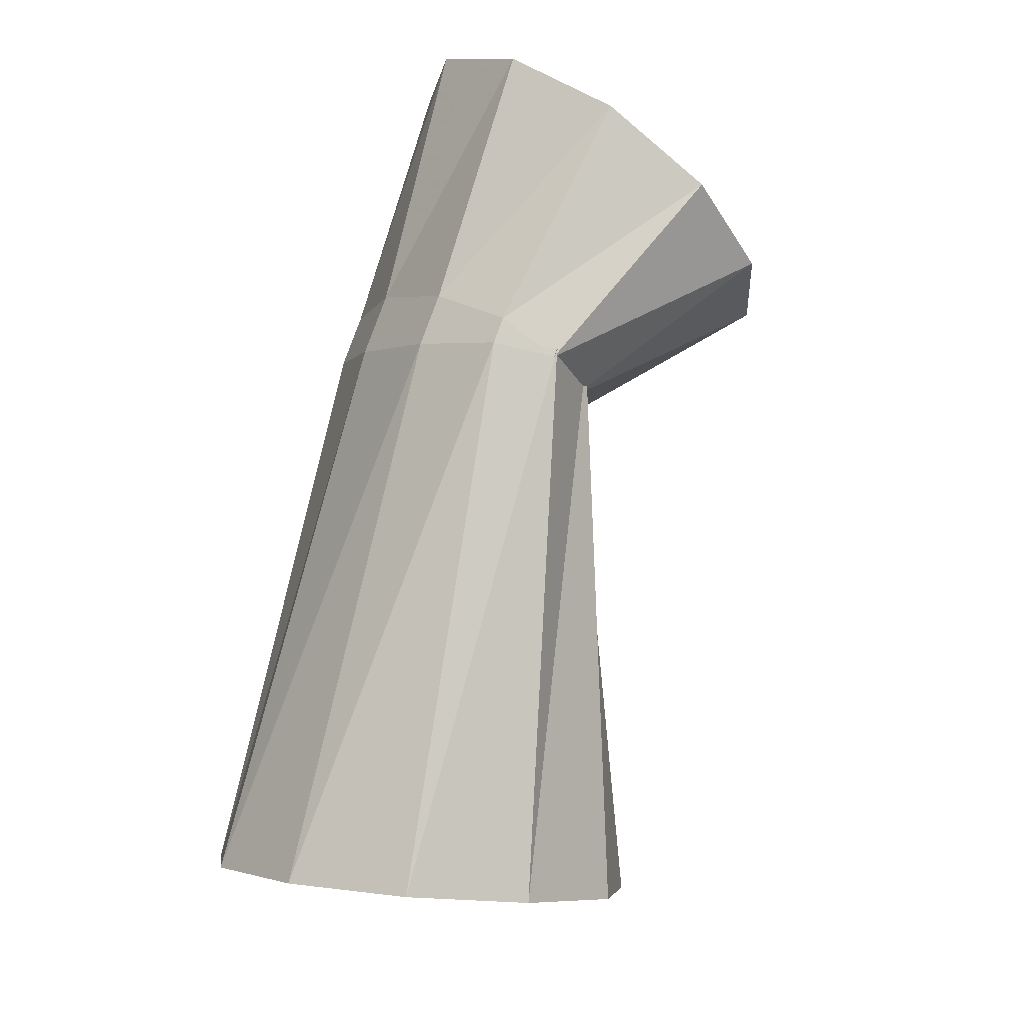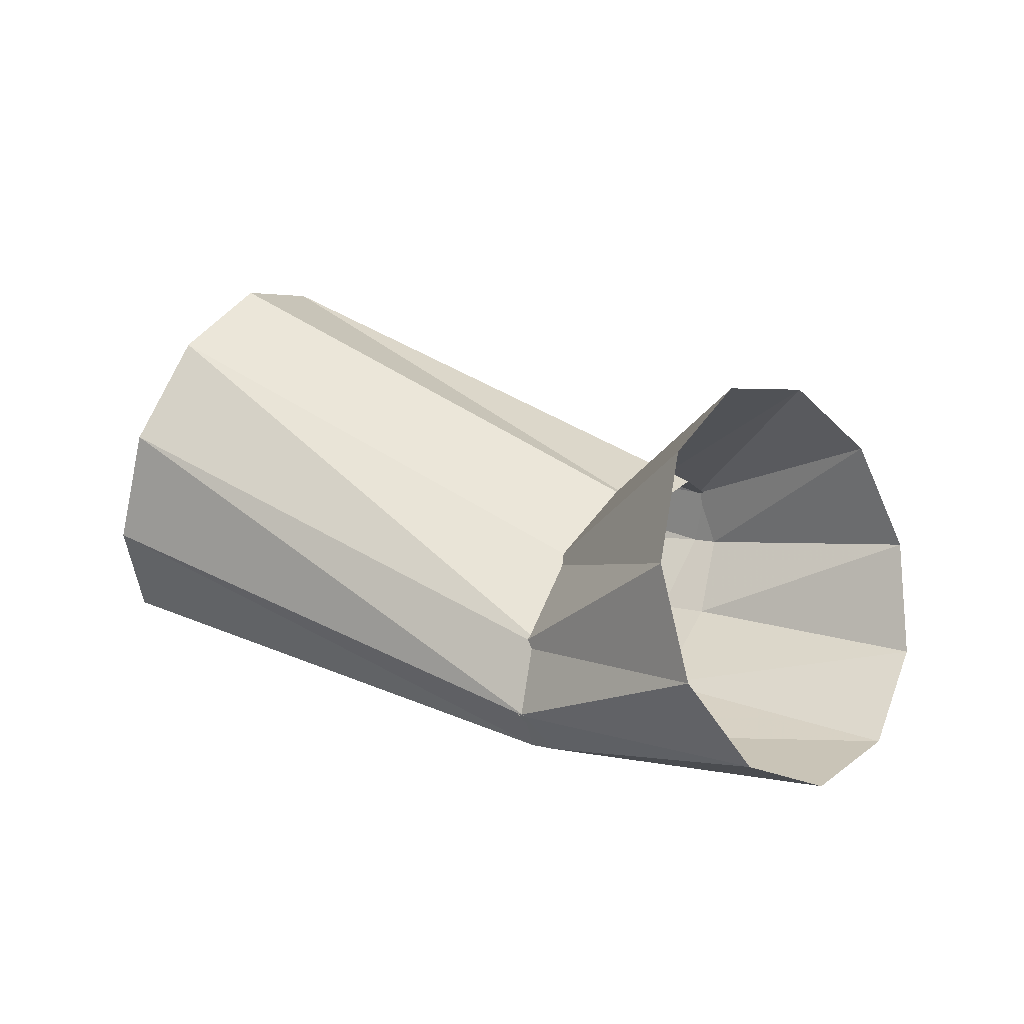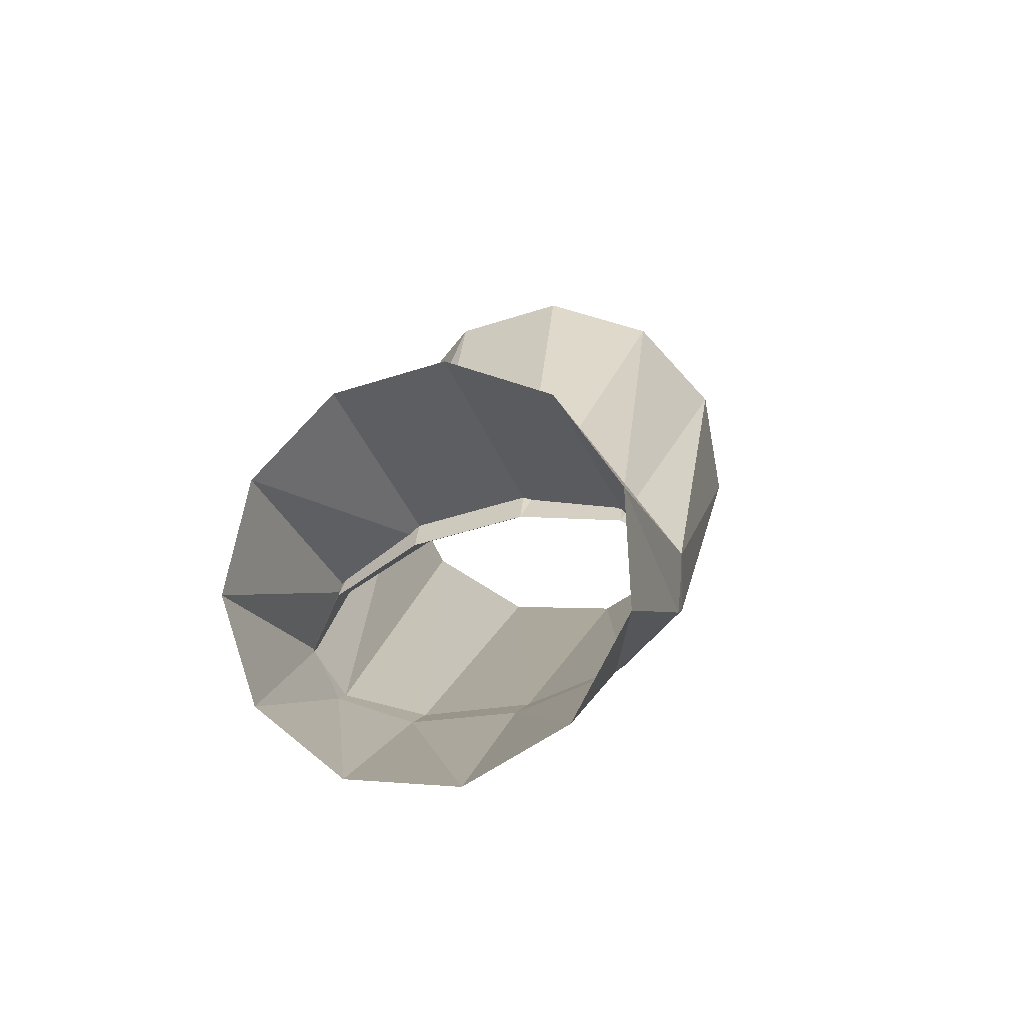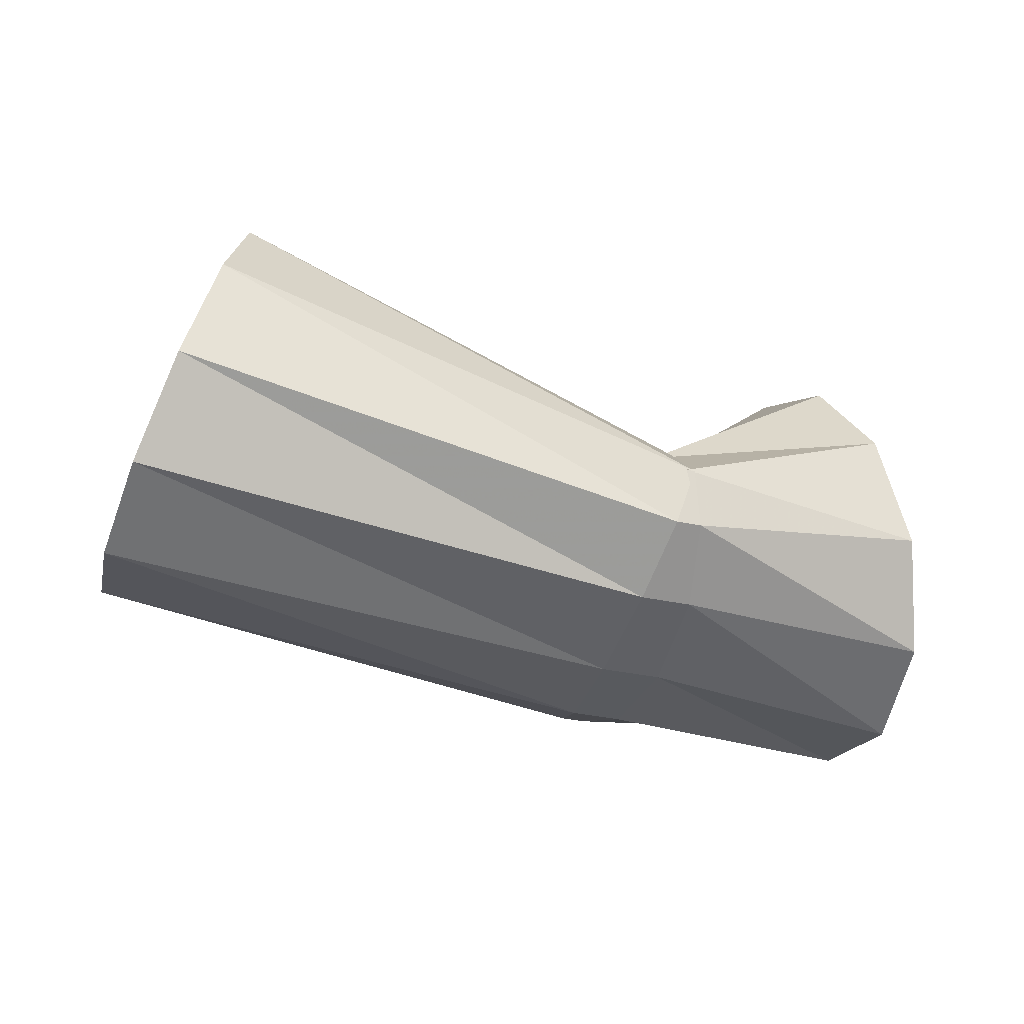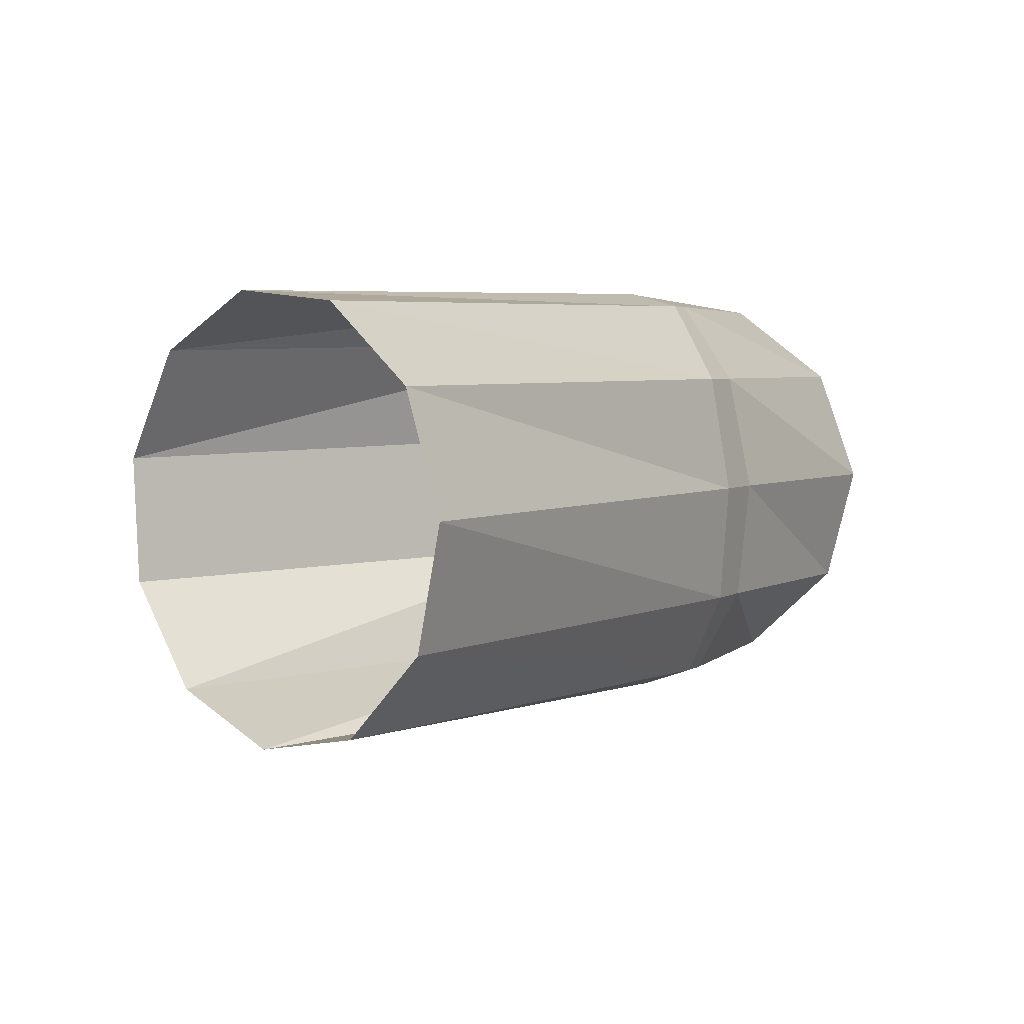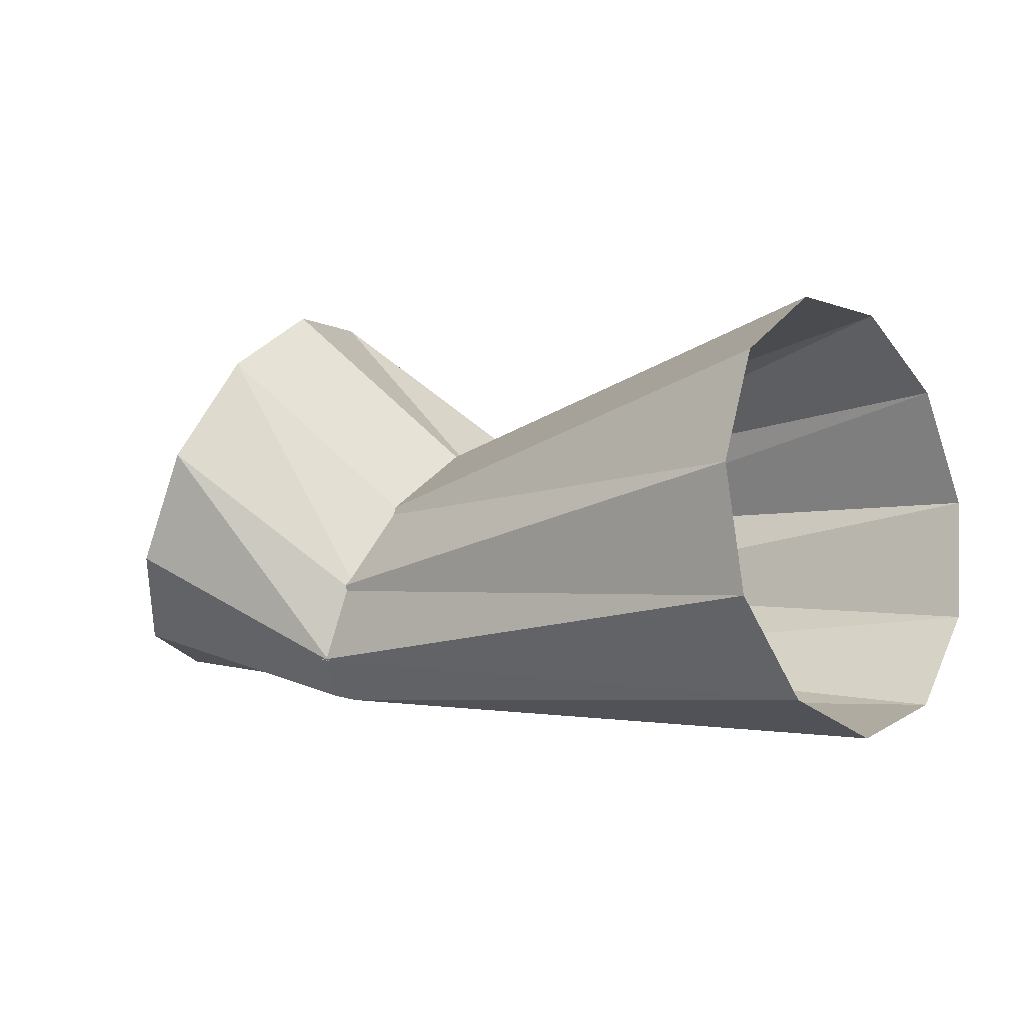
<metadata>
{"format":"obj","ext":"obj","renderer":"f3d","projection":"perspective","resolution":1024,"background":"white","views":[{"elev":-69.2,"azim":-105.8,"up":"+Y"},{"elev":21.0,"azim":-175.4,"up":"+Z"},{"elev":9.6,"azim":-106.1,"up":"+Z"},{"elev":-56.0,"azim":135.2,"up":"+Z"},{"elev":-29.2,"azim":127.8,"up":"+Y"},{"elev":-50.4,"azim":22.2,"up":"+Y"}]}
</metadata>
<code>
g tube1
v 161.5 87.83 187.6
v 160.3 85.8 189.1
v 159.4 84.95 191.6
v 159.1 85.54 194.4
v 159.6 87.39 196.4
v 160.6 89.92 197.2
v 161.8 92.31 196.4
v 162.9 93.81 194.2
v 163.5 93.95 191.5
v 163.4 92.67 189
v 162.7 90.39 187.5
v 161.5 87.83 187.6
v 150.2 93.76 187.8
v 149 91.6 188.9
v 148.2 90.39 190.4
v 147.9 90.52 191.9
v 148.4 91.94 192.7
v 149.5 94.21 192.8
v 150.7 96.6 192
v 151.8 98.36 190.6
v 152.3 98.92 189
v 152.2 98.11 187.8
v 151.4 96.19 187.3
v 150.2 93.76 187.8
v 150.2 93.76 187.8
v 149 91.6 188.9
v 148.2 90.39 190.4
v 147.9 90.52 191.9
v 148.4 91.94 192.7
v 149.5 94.21 192.8
v 150.7 96.6 192
v 151.8 98.36 190.6
v 152.3 98.92 189
v 152.2 98.11 187.8
v 151.4 96.19 187.3
v 150.2 93.76 187.8
v 149 94.47 187.9
v 147.9 92.19 189
v 147.6 90.68 190.5
v 148.1 90.42 191.9
v 149.3 91.48 192.6
v 150.7 93.53 192.6
v 151.9 95.92 191.8
v 152.6 97.89 190.5
v 152.5 98.82 189
v 151.7 98.41 187.9
v 150.3 96.79 187.5
v 149 94.47 187.9
v 143.5 97.3 187.9
v 142.7 95.05 189.3
v 142.9 93.59 191.7
v 144 93.39 194.3
v 145.7 94.52 196.2
v 147.5 96.61 196.9
v 148.8 99.01 196.1
v 149.1 100.9 194
v 148.4 101.8 191.4
v 146.9 101.3 189.1
v 145 99.64 187.8
v 143.5 97.3 187.9
f 1 2 14
f 14 13 1
f 2 3 15
f 15 14 2
f 3 4 16
f 16 15 3
f 4 5 17
f 17 16 4
f 5 6 18
f 18 17 5
f 6 7 19
f 19 18 6
f 7 8 20
f 20 19 7
f 8 9 21
f 21 20 8
f 9 10 22
f 22 21 9
f 10 11 23
f 23 22 10
f 11 12 24
f 24 23 11
f 13 14 26
f 26 25 13
f 14 15 27
f 27 26 14
f 15 16 28
f 28 27 15
f 16 17 29
f 29 28 16
f 17 18 30
f 30 29 17
f 18 19 31
f 31 30 18
f 19 20 32
f 32 31 19
f 20 21 33
f 33 32 20
f 21 22 34
f 34 33 21
f 22 23 35
f 35 34 22
f 23 24 36
f 36 35 23
f 25 26 38
f 38 37 25
f 26 27 39
f 39 38 26
f 27 28 40
f 40 39 27
f 28 29 41
f 41 40 28
f 29 30 42
f 42 41 29
f 30 31 43
f 43 42 30
f 31 32 44
f 44 43 31
f 32 33 45
f 45 44 32
f 33 34 46
f 46 45 33
f 34 35 47
f 47 46 34
f 35 36 48
f 48 47 35
f 37 38 50
f 50 49 37
f 38 39 51
f 51 50 38
f 39 40 52
f 52 51 39
f 40 41 53
f 53 52 40
f 41 42 54
f 54 53 41
f 42 43 55
f 55 54 42
f 43 44 56
f 56 55 43
f 44 45 57
f 57 56 44
f 45 46 58
f 58 57 45
f 46 47 59
f 59 58 46
f 47 48 60
f 60 59 47
g

</code>
